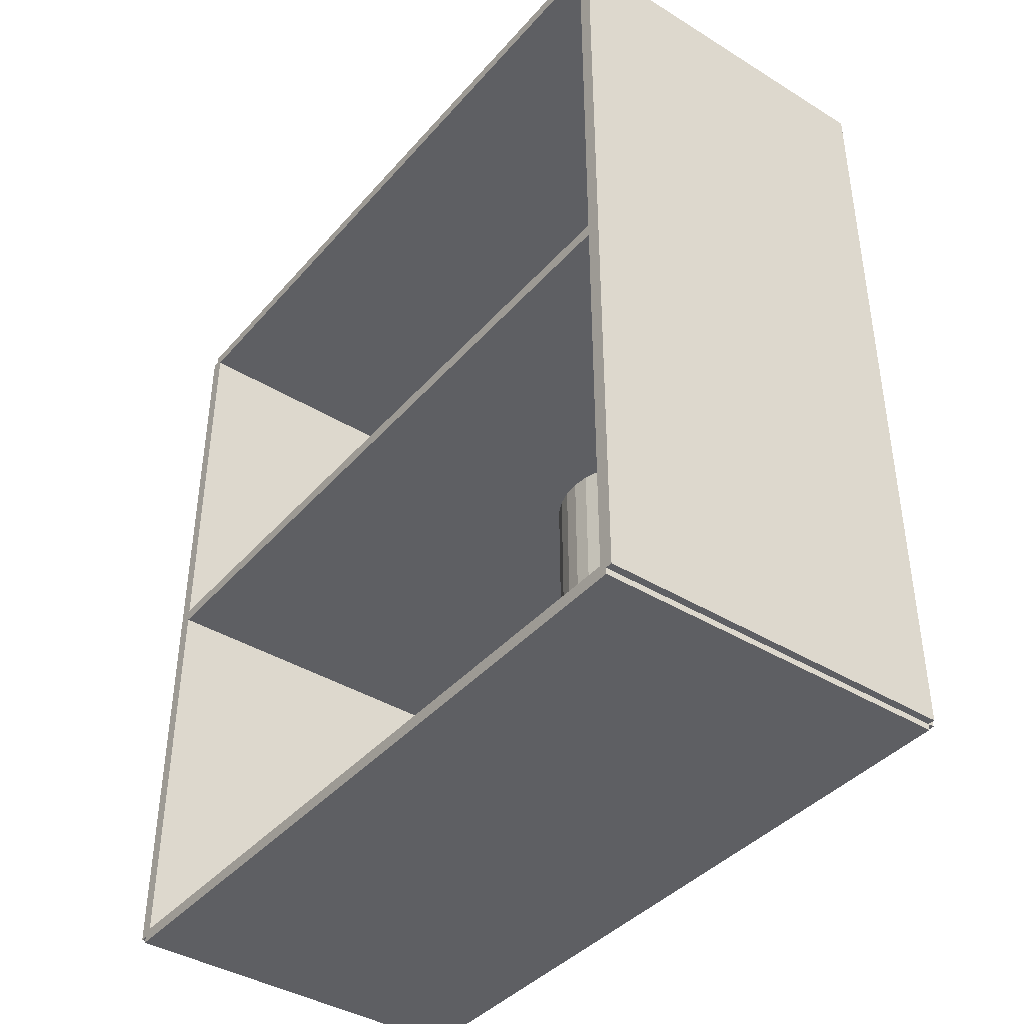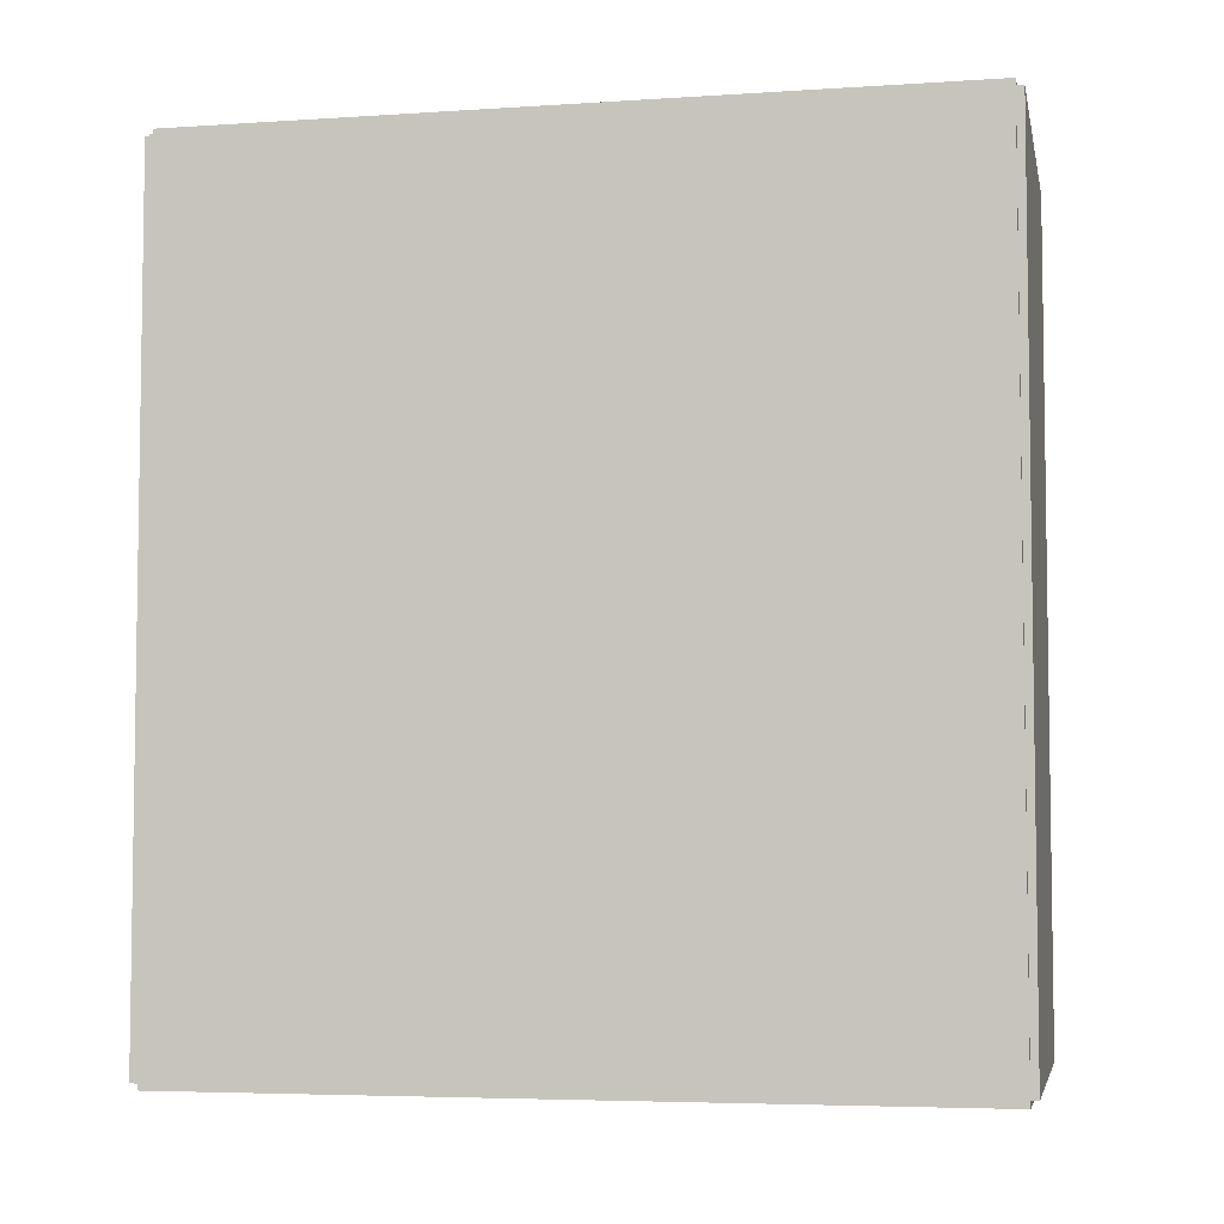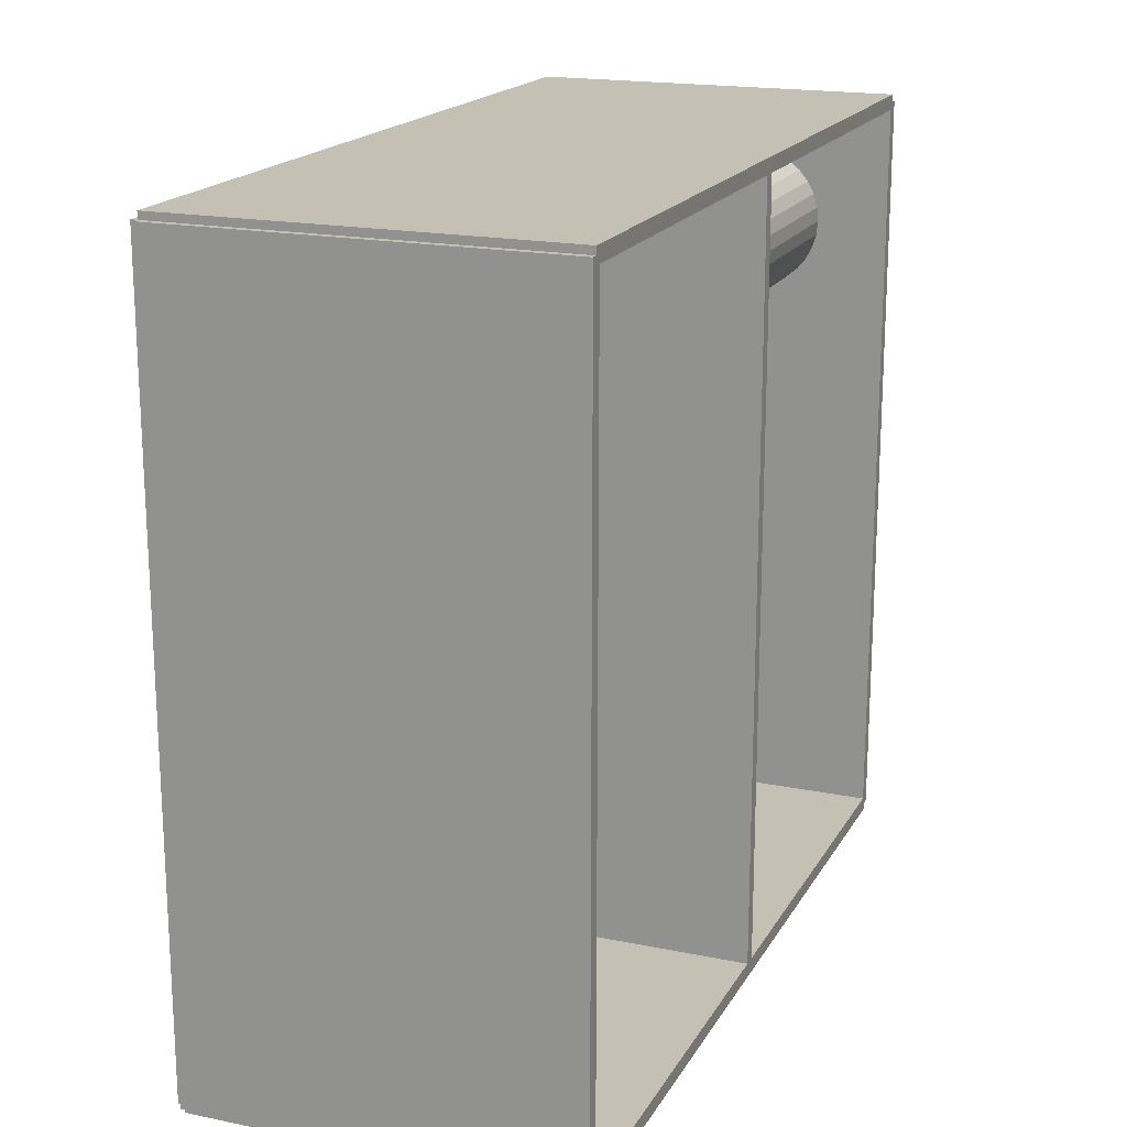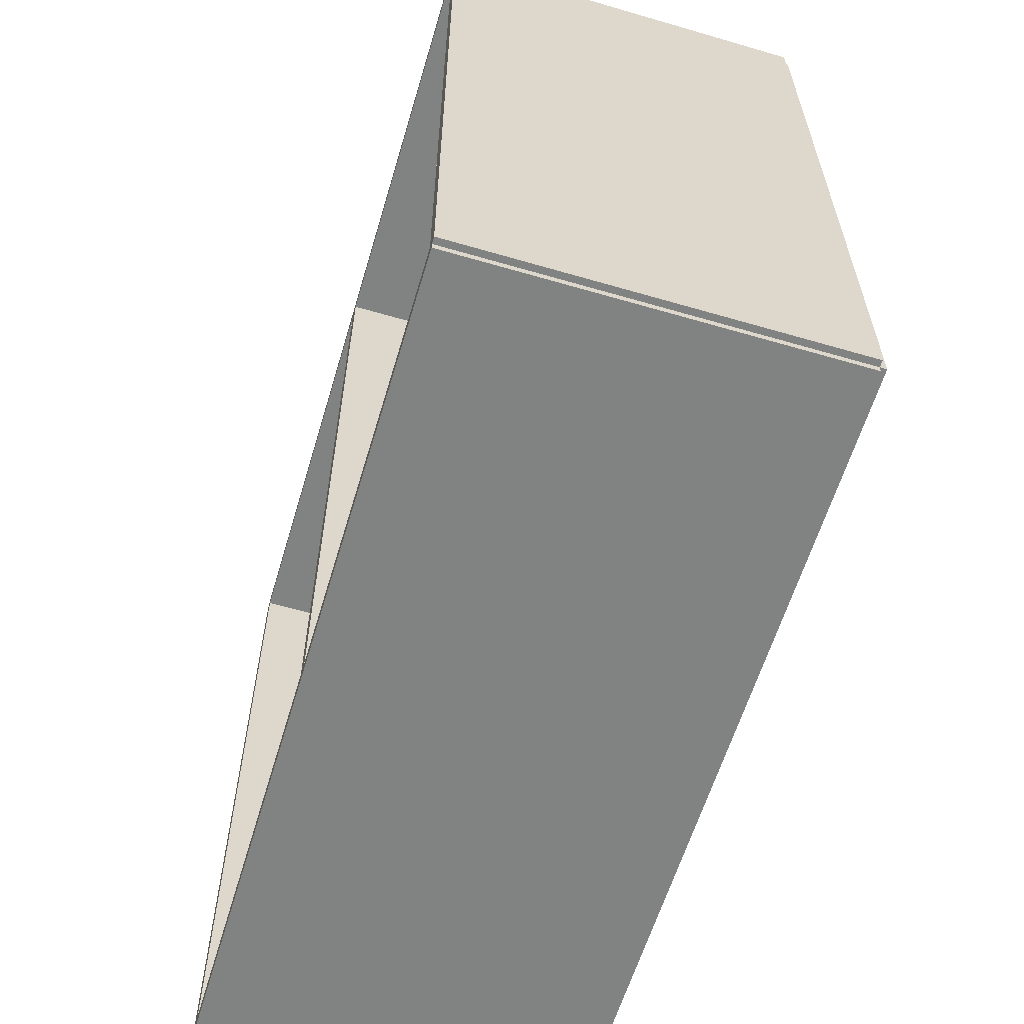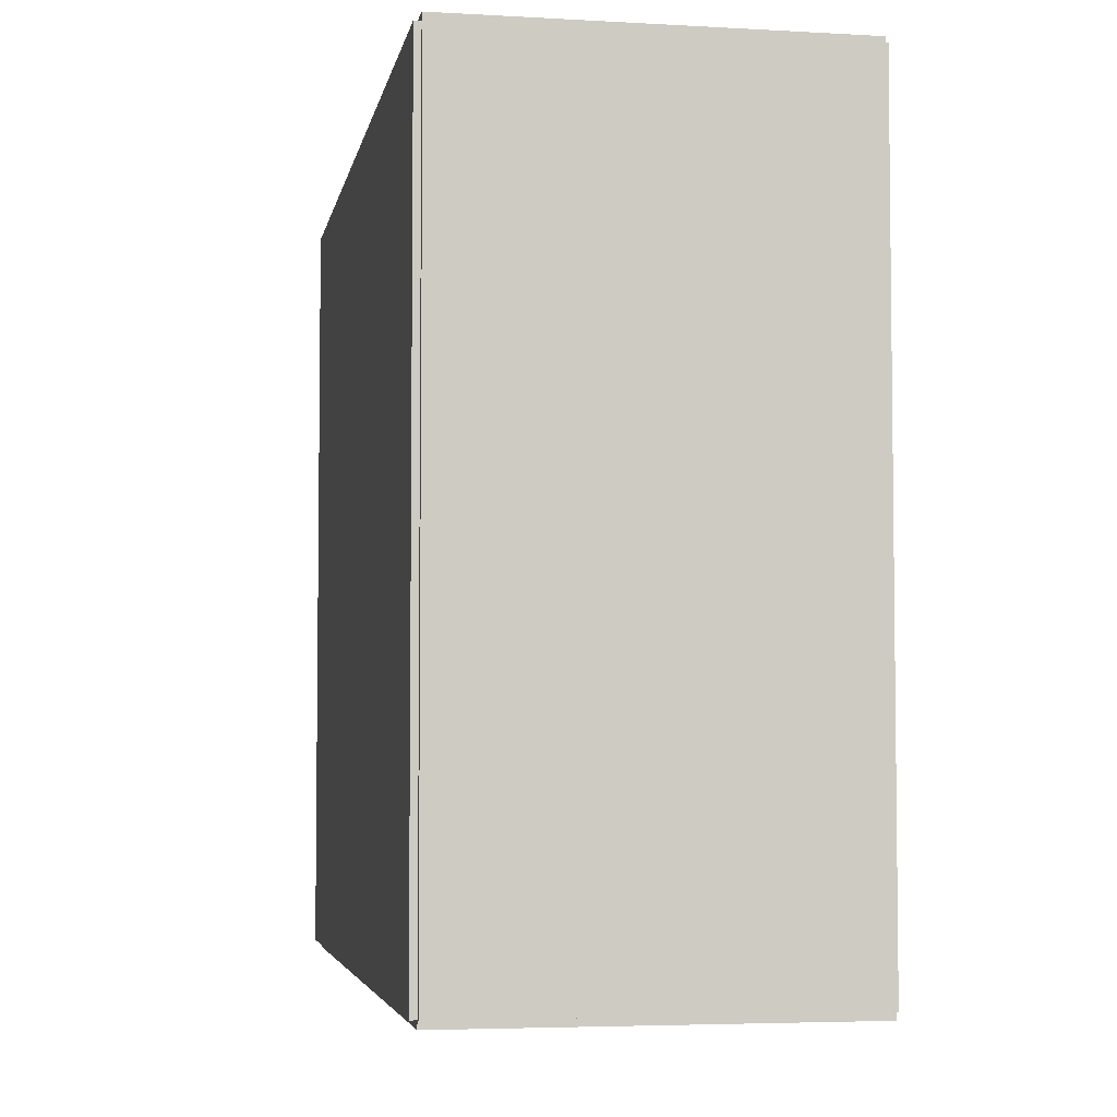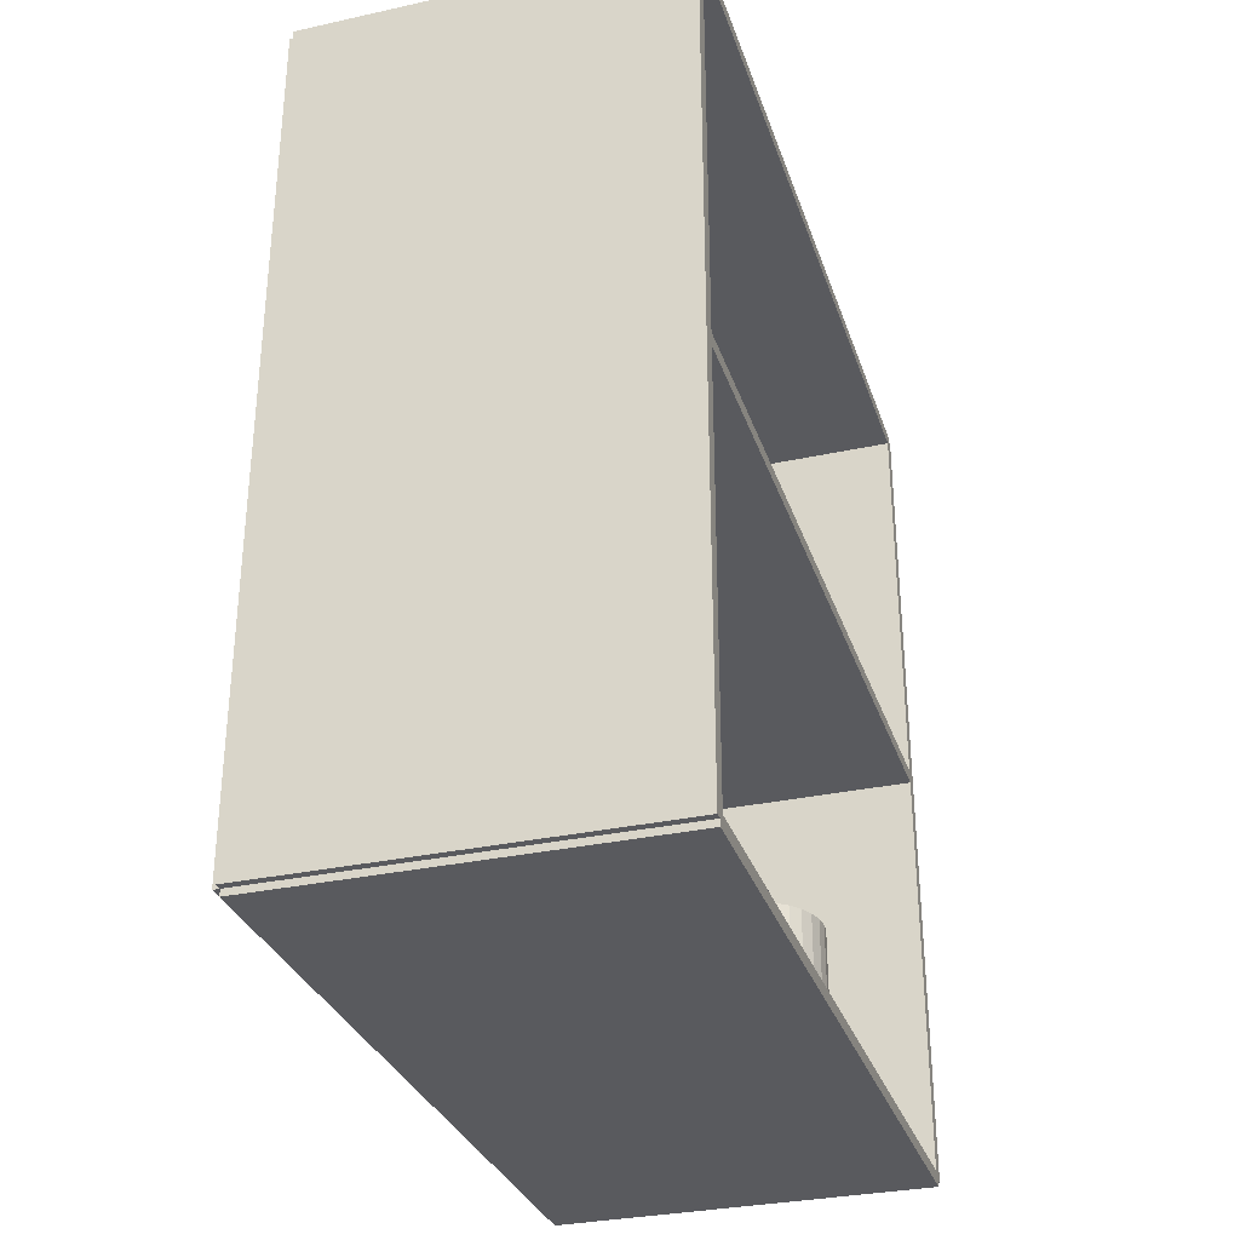
<metadata>
{"format":"obj","ext":"obj","renderer":"f3d","projection":"perspective","resolution":1024,"background":"white","views":[{"elev":-40.5,"azim":143.1,"up":"+Z"},{"elev":-5.1,"azim":-78.4,"up":"+Z"},{"elev":18.3,"azim":21.5,"up":"+Y"},{"elev":-60.6,"azim":163.4,"up":"+Y"},{"elev":-4.5,"azim":-10.3,"up":"+Y"},{"elev":-31.6,"azim":17.2,"up":"+Z"}]}
</metadata>
<code>
v -0.08368 -0.1711 -0.002902
v -0.08368 -0.1711 0.002902
v -0.08368 0.1711 -0.002902
v -0.08368 0.1711 0.002902
v 0.08368 -0.1711 -0.002902
v 0.08368 -0.1711 0.002902
v 0.08368 0.1711 -0.002902
v 0.08368 0.1711 0.002902
v -0.08078 -0.1711 0
v -0.08658 -0.1711 0
v -0.08078 0.1711 0
v -0.08658 0.1711 0
v -0.08078 -0.1711 0.375
v -0.08658 -0.1711 0.375
v -0.08078 0.1711 0.375
v -0.08658 0.1711 0.375
v -0.08368 -0.1711 0.1846
v -0.08368 -0.1711 0.1904
v -0.08368 0.1711 0.1846
v -0.08368 0.1711 0.1904
v 0.08368 -0.1711 0.1846
v 0.08368 -0.1711 0.1904
v 0.08368 0.1711 0.1846
v 0.08368 0.1711 0.1904
v -0.08368 0.1679 0.375
v -0.08368 0.1743 0.375
v -0.08368 0.1679 0
v -0.08368 0.1743 0
v 0.08368 0.1679 0.375
v 0.08368 0.1743 0.375
v 0.08368 0.1679 0
v 0.08368 0.1743 0
v -0.08368 -0.1679 0
v -0.08368 -0.1743 0
v -0.08368 -0.1679 0.375
v -0.08368 -0.1743 0.375
v 0.08368 -0.1679 0
v 0.08368 -0.1743 0
v 0.08368 -0.1679 0.375
v 0.08368 -0.1743 0.375
v -0.08368 -0.1711 0.3721
v -0.08368 -0.1711 0.3779
v -0.08368 0.1711 0.3721
v -0.08368 0.1711 0.3779
v 0.08368 -0.1711 0.3721
v 0.08368 -0.1711 0.3779
v 0.08368 0.1711 0.3721
v 0.08368 0.1711 0.3779
v 0.02001 0.1159 0.005804
v 0.05236 0.1159 0.005804
v 0.05236 0.1159 0.09566
v 0.02001 0.1159 0.09566
v 0.05174 0.1222 0.005804
v 0.05174 0.1222 0.09566
v 0.0499 0.1283 0.005804
v 0.0499 0.1283 0.09566
v 0.04691 0.1339 0.005804
v 0.04691 0.1339 0.09566
v 0.04289 0.1388 0.005804
v 0.04289 0.1388 0.09566
v 0.03798 0.1428 0.005804
v 0.03798 0.1428 0.09566
v 0.03239 0.1458 0.005804
v 0.03239 0.1458 0.09566
v 0.02632 0.1476 0.005804
v 0.02632 0.1476 0.09566
v 0.02001 0.1482 0.005804
v 0.02001 0.1482 0.09566
v 0.0137 0.1476 0.005804
v 0.0137 0.1476 0.09566
v 0.007633 0.1458 0.005804
v 0.007633 0.1458 0.09566
v 0.002041 0.1428 0.005804
v 0.002041 0.1428 0.09566
v -0.002861 0.1388 0.005804
v -0.002861 0.1388 0.09566
v -0.006884 0.1339 0.005804
v -0.006884 0.1339 0.09566
v -0.009873 0.1283 0.005804
v -0.009873 0.1283 0.09566
v -0.01171 0.1222 0.005804
v -0.01171 0.1222 0.09566
v -0.01234 0.1159 0.005804
v -0.01234 0.1159 0.09566
v -0.01171 0.1096 0.005804
v -0.01171 0.1096 0.09566
v -0.009873 0.1035 0.005804
v -0.009873 0.1035 0.09566
v -0.006884 0.09793 0.005804
v -0.006884 0.09793 0.09566
v -0.002861 0.09303 0.005804
v -0.002861 0.09303 0.09566
v 0.002041 0.08901 0.005804
v 0.002041 0.08901 0.09566
v 0.007633 0.08602 0.005804
v 0.007633 0.08602 0.09566
v 0.0137 0.08418 0.005804
v 0.0137 0.08418 0.09566
v 0.02001 0.08355 0.005804
v 0.02001 0.08355 0.09566
v 0.02632 0.08418 0.005804
v 0.02632 0.08418 0.09566
v 0.03239 0.08602 0.005804
v 0.03239 0.08602 0.09566
v 0.03798 0.08901 0.005804
v 0.03798 0.08901 0.09566
v 0.04289 0.09303 0.005804
v 0.04289 0.09303 0.09566
v 0.04691 0.09793 0.005804
v 0.04691 0.09793 0.09566
v 0.0499 0.1035 0.005804
v 0.0499 0.1035 0.09566
v 0.05174 0.1096 0.005804
v 0.05174 0.1096 0.09566
v -0.02181 -0.04602 0.1933
v 0.003966 -0.04602 0.1933
v 0.003966 -0.04602 0.2503
v -0.02181 -0.04602 0.2503
v 0.00347 -0.04099 0.1933
v 0.00347 -0.04099 0.2503
v 0.002003 -0.03616 0.1933
v 0.002003 -0.03616 0.2503
v -0.000379 -0.0317 0.1933
v -0.000379 -0.0317 0.2503
v -0.003585 -0.02779 0.1933
v -0.003585 -0.02779 0.2503
v -0.007491 -0.02459 0.1933
v -0.007491 -0.02459 0.2503
v -0.01195 -0.02221 0.1933
v -0.01195 -0.02221 0.2503
v -0.01678 -0.02074 0.1933
v -0.01678 -0.02074 0.2503
v -0.02181 -0.02024 0.1933
v -0.02181 -0.02024 0.2503
v -0.02684 -0.02074 0.1933
v -0.02684 -0.02074 0.2503
v -0.03168 -0.02221 0.1933
v -0.03168 -0.02221 0.2503
v -0.03613 -0.02459 0.1933
v -0.03613 -0.02459 0.2503
v -0.04004 -0.02779 0.1933
v -0.04004 -0.02779 0.2503
v -0.04325 -0.0317 0.1933
v -0.04325 -0.0317 0.2503
v -0.04563 -0.03616 0.1933
v -0.04563 -0.03616 0.2503
v -0.0471 -0.04099 0.1933
v -0.0471 -0.04099 0.2503
v -0.04759 -0.04602 0.1933
v -0.04759 -0.04602 0.2503
v -0.0471 -0.05105 0.1933
v -0.0471 -0.05105 0.2503
v -0.04563 -0.05589 0.1933
v -0.04563 -0.05589 0.2503
v -0.04325 -0.06034 0.1933
v -0.04325 -0.06034 0.2503
v -0.04004 -0.06425 0.1933
v -0.04004 -0.06425 0.2503
v -0.03613 -0.06746 0.1933
v -0.03613 -0.06746 0.2503
v -0.03168 -0.06984 0.1933
v -0.03168 -0.06984 0.2503
v -0.02684 -0.07131 0.1933
v -0.02684 -0.07131 0.2503
v -0.02181 -0.0718 0.1933
v -0.02181 -0.0718 0.2503
v -0.01678 -0.07131 0.1933
v -0.01678 -0.07131 0.2503
v -0.01195 -0.06984 0.1933
v -0.01195 -0.06984 0.2503
v -0.007491 -0.06746 0.1933
v -0.007491 -0.06746 0.2503
v -0.003585 -0.06425 0.1933
v -0.003585 -0.06425 0.2503
v -0.000379 -0.06034 0.1933
v -0.000379 -0.06034 0.2503
v 0.002003 -0.05589 0.1933
v 0.002003 -0.05589 0.2503
v 0.00347 -0.05105 0.1933
v 0.00347 -0.05105 0.2503
f 2 4 1
f 5 2 1
f 1 4 3
f 3 5 1
f 2 8 4
f 6 2 5
f 6 8 2
f 4 8 3
f 7 5 3
f 3 8 7
f 7 6 5
f 8 6 7
f 10 12 9
f 13 10 9
f 9 12 11
f 11 13 9
f 10 16 12
f 14 10 13
f 14 16 10
f 12 16 11
f 15 13 11
f 11 16 15
f 15 14 13
f 16 14 15
f 18 20 17
f 21 18 17
f 17 20 19
f 19 21 17
f 18 24 20
f 22 18 21
f 22 24 18
f 20 24 19
f 23 21 19
f 19 24 23
f 23 22 21
f 24 22 23
f 26 28 25
f 29 26 25
f 25 28 27
f 27 29 25
f 26 32 28
f 30 26 29
f 30 32 26
f 28 32 27
f 31 29 27
f 27 32 31
f 31 30 29
f 32 30 31
f 34 36 33
f 37 34 33
f 33 36 35
f 35 37 33
f 34 40 36
f 38 34 37
f 38 40 34
f 36 40 35
f 39 37 35
f 35 40 39
f 39 38 37
f 40 38 39
f 42 44 41
f 45 42 41
f 41 44 43
f 43 45 41
f 42 48 44
f 46 42 45
f 46 48 42
f 44 48 43
f 47 45 43
f 43 48 47
f 47 46 45
f 48 46 47
f 50 49 53
f 50 53 51
f 51 53 54
f 51 54 52
f 53 49 55
f 53 55 54
f 54 55 56
f 54 56 52
f 55 49 57
f 55 57 56
f 56 57 58
f 56 58 52
f 57 49 59
f 57 59 58
f 58 59 60
f 58 60 52
f 59 49 61
f 59 61 60
f 60 61 62
f 60 62 52
f 61 49 63
f 61 63 62
f 62 63 64
f 62 64 52
f 63 49 65
f 63 65 64
f 64 65 66
f 64 66 52
f 65 49 67
f 65 67 66
f 66 67 68
f 66 68 52
f 67 49 69
f 67 69 68
f 68 69 70
f 68 70 52
f 69 49 71
f 69 71 70
f 70 71 72
f 70 72 52
f 71 49 73
f 71 73 72
f 72 73 74
f 72 74 52
f 73 49 75
f 73 75 74
f 74 75 76
f 74 76 52
f 75 49 77
f 75 77 76
f 76 77 78
f 76 78 52
f 77 49 79
f 77 79 78
f 78 79 80
f 78 80 52
f 79 49 81
f 79 81 80
f 80 81 82
f 80 82 52
f 81 49 83
f 81 83 82
f 82 83 84
f 82 84 52
f 83 49 85
f 83 85 84
f 84 85 86
f 84 86 52
f 85 49 87
f 85 87 86
f 86 87 88
f 86 88 52
f 87 49 89
f 87 89 88
f 88 89 90
f 88 90 52
f 89 49 91
f 89 91 90
f 90 91 92
f 90 92 52
f 91 49 93
f 91 93 92
f 92 93 94
f 92 94 52
f 93 49 95
f 93 95 94
f 94 95 96
f 94 96 52
f 95 49 97
f 95 97 96
f 96 97 98
f 96 98 52
f 97 49 99
f 97 99 98
f 98 99 100
f 98 100 52
f 99 49 101
f 99 101 100
f 100 101 102
f 100 102 52
f 101 49 103
f 101 103 102
f 102 103 104
f 102 104 52
f 103 49 105
f 103 105 104
f 104 105 106
f 104 106 52
f 105 49 107
f 105 107 106
f 106 107 108
f 106 108 52
f 107 49 109
f 107 109 108
f 108 109 110
f 108 110 52
f 109 49 111
f 109 111 110
f 110 111 112
f 110 112 52
f 111 49 113
f 111 113 112
f 112 113 114
f 112 114 52
f 113 49 50
f 113 50 114
f 114 50 51
f 114 51 52
f 116 115 119
f 116 119 117
f 117 119 120
f 117 120 118
f 119 115 121
f 119 121 120
f 120 121 122
f 120 122 118
f 121 115 123
f 121 123 122
f 122 123 124
f 122 124 118
f 123 115 125
f 123 125 124
f 124 125 126
f 124 126 118
f 125 115 127
f 125 127 126
f 126 127 128
f 126 128 118
f 127 115 129
f 127 129 128
f 128 129 130
f 128 130 118
f 129 115 131
f 129 131 130
f 130 131 132
f 130 132 118
f 131 115 133
f 131 133 132
f 132 133 134
f 132 134 118
f 133 115 135
f 133 135 134
f 134 135 136
f 134 136 118
f 135 115 137
f 135 137 136
f 136 137 138
f 136 138 118
f 137 115 139
f 137 139 138
f 138 139 140
f 138 140 118
f 139 115 141
f 139 141 140
f 140 141 142
f 140 142 118
f 141 115 143
f 141 143 142
f 142 143 144
f 142 144 118
f 143 115 145
f 143 145 144
f 144 145 146
f 144 146 118
f 145 115 147
f 145 147 146
f 146 147 148
f 146 148 118
f 147 115 149
f 147 149 148
f 148 149 150
f 148 150 118
f 149 115 151
f 149 151 150
f 150 151 152
f 150 152 118
f 151 115 153
f 151 153 152
f 152 153 154
f 152 154 118
f 153 115 155
f 153 155 154
f 154 155 156
f 154 156 118
f 155 115 157
f 155 157 156
f 156 157 158
f 156 158 118
f 157 115 159
f 157 159 158
f 158 159 160
f 158 160 118
f 159 115 161
f 159 161 160
f 160 161 162
f 160 162 118
f 161 115 163
f 161 163 162
f 162 163 164
f 162 164 118
f 163 115 165
f 163 165 164
f 164 165 166
f 164 166 118
f 165 115 167
f 165 167 166
f 166 167 168
f 166 168 118
f 167 115 169
f 167 169 168
f 168 169 170
f 168 170 118
f 169 115 171
f 169 171 170
f 170 171 172
f 170 172 118
f 171 115 173
f 171 173 172
f 172 173 174
f 172 174 118
f 173 115 175
f 173 175 174
f 174 175 176
f 174 176 118
f 175 115 177
f 175 177 176
f 176 177 178
f 176 178 118
f 177 115 179
f 177 179 178
f 178 179 180
f 178 180 118
f 179 115 116
f 179 116 180
f 180 116 117
f 180 117 118

</code>
